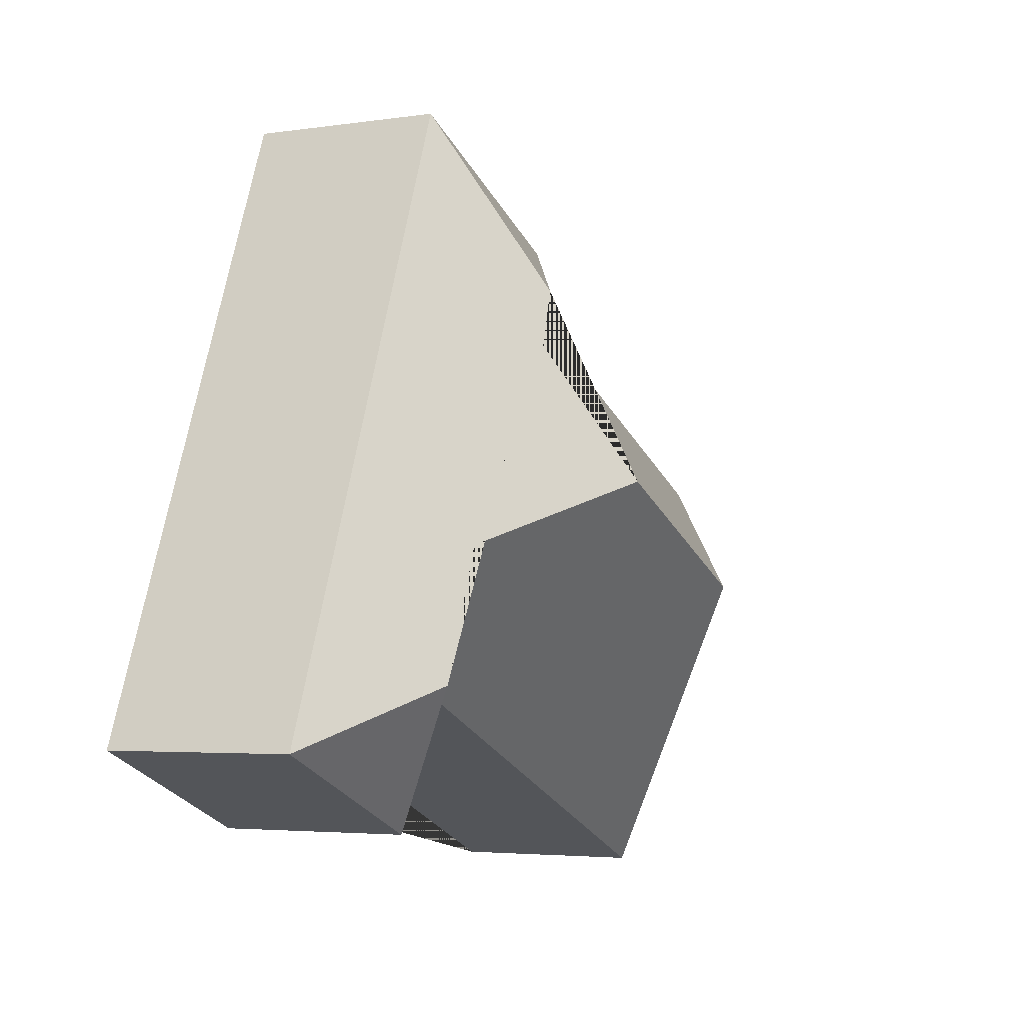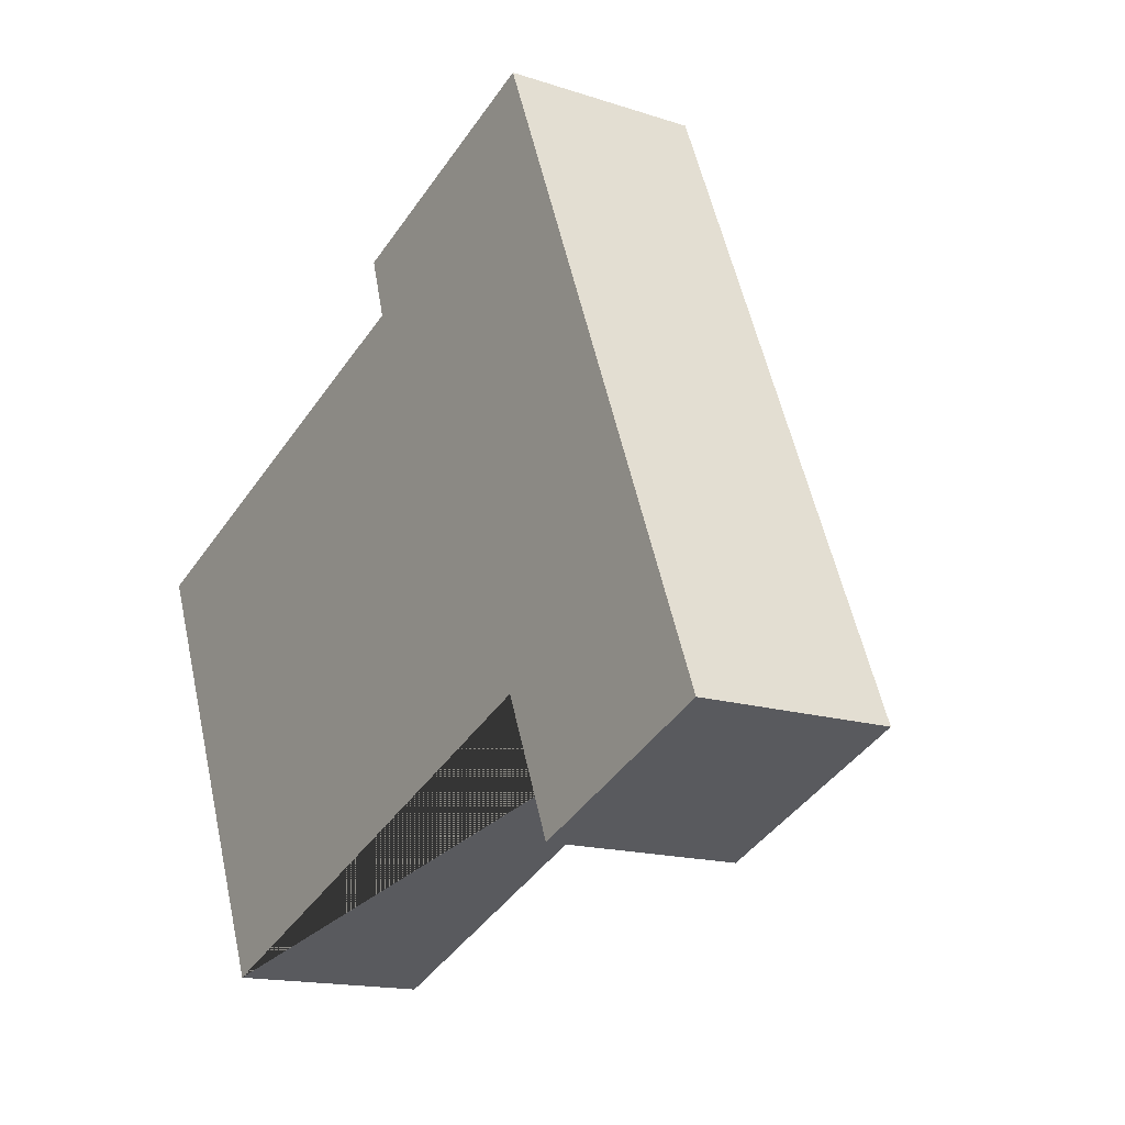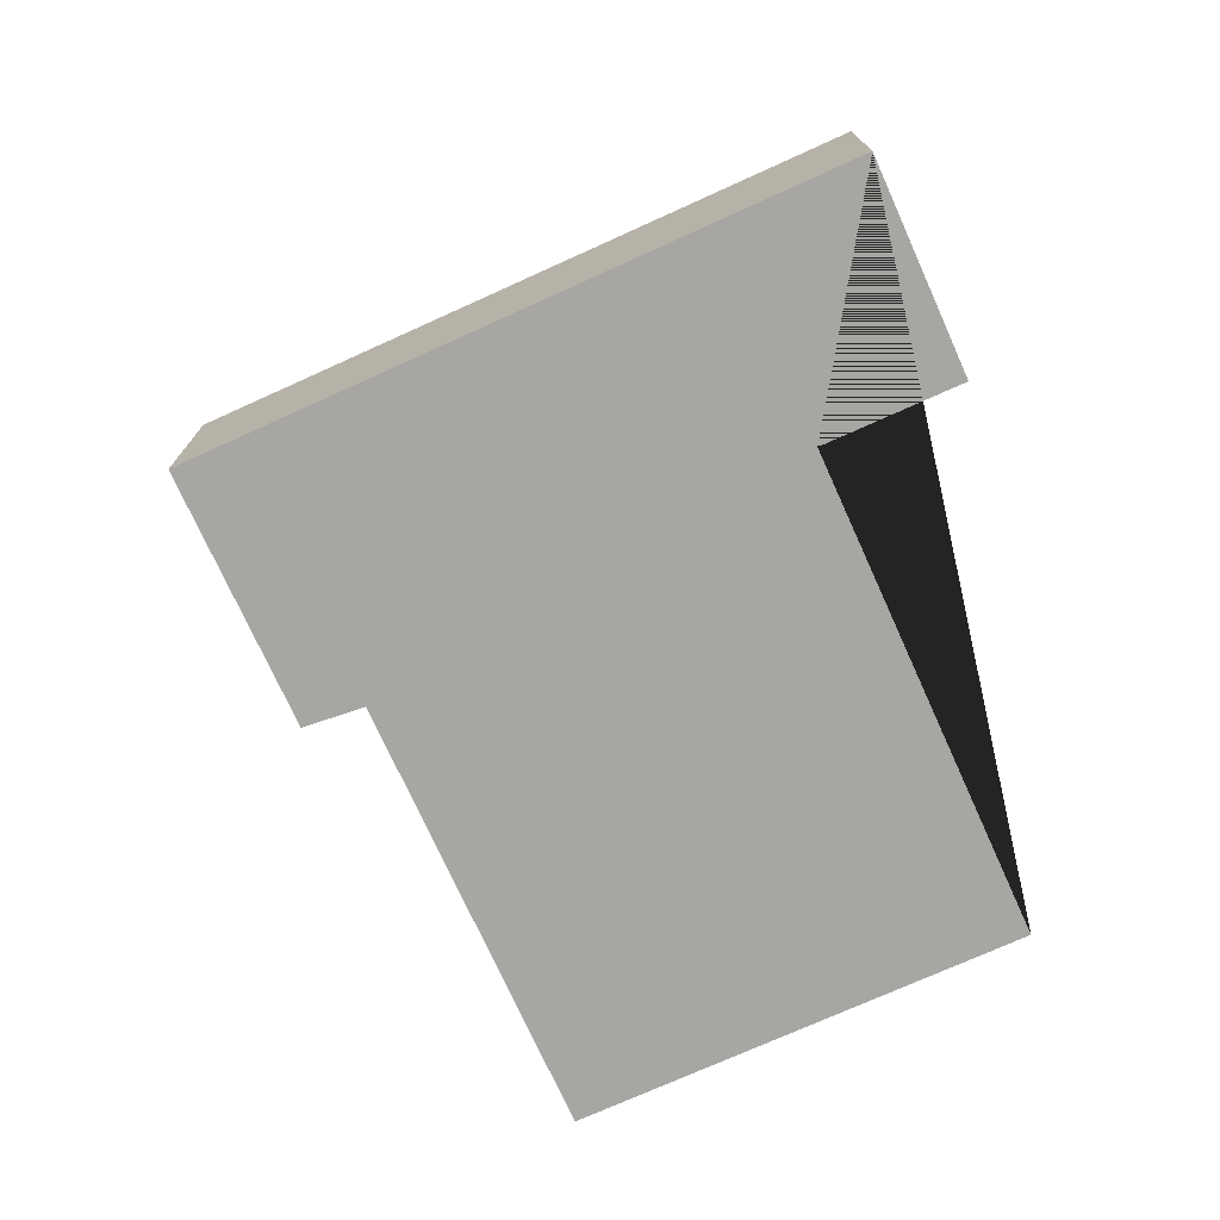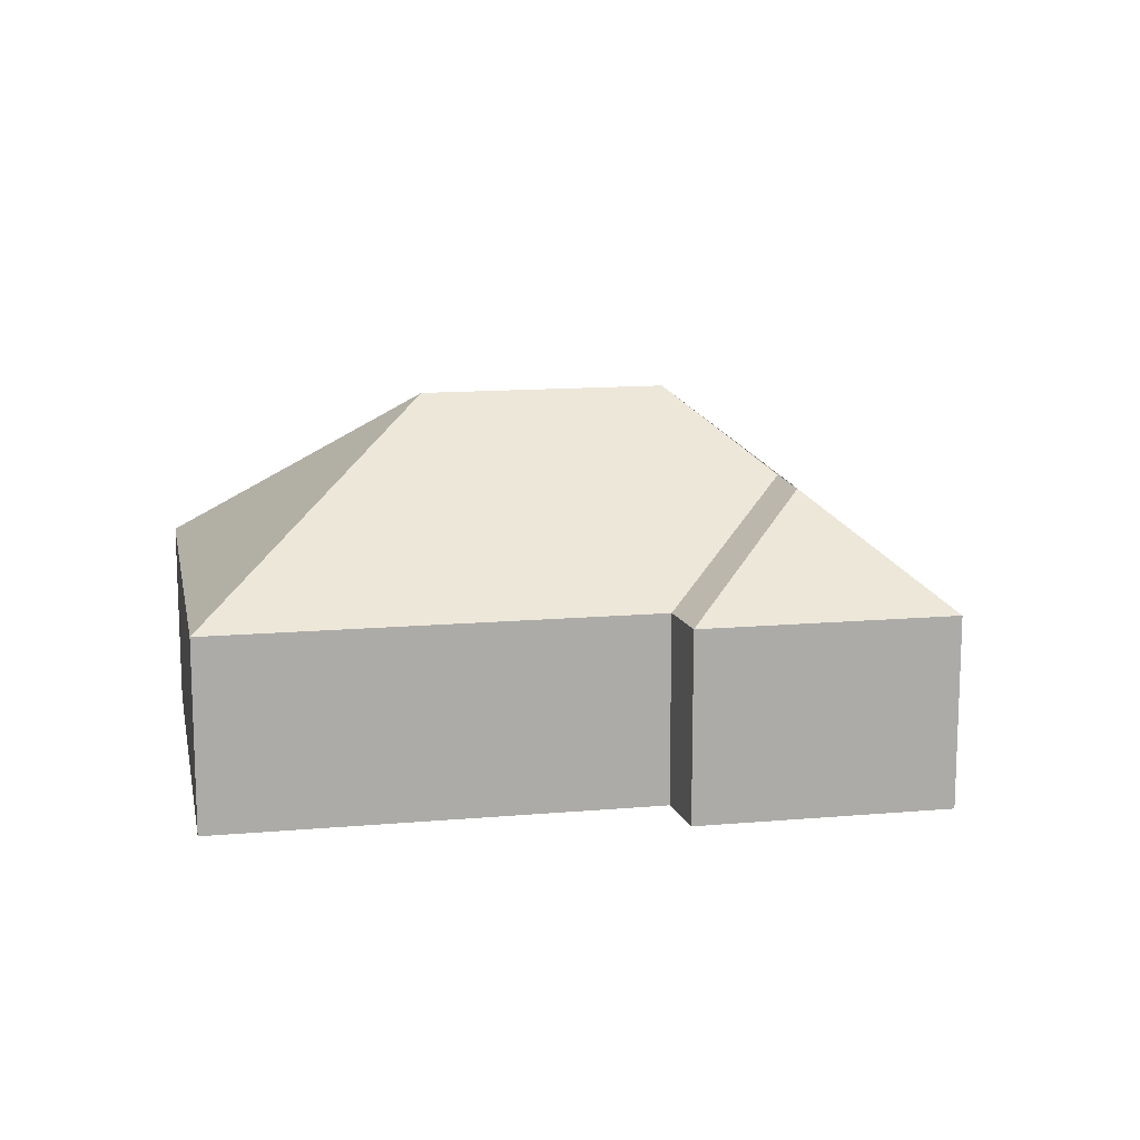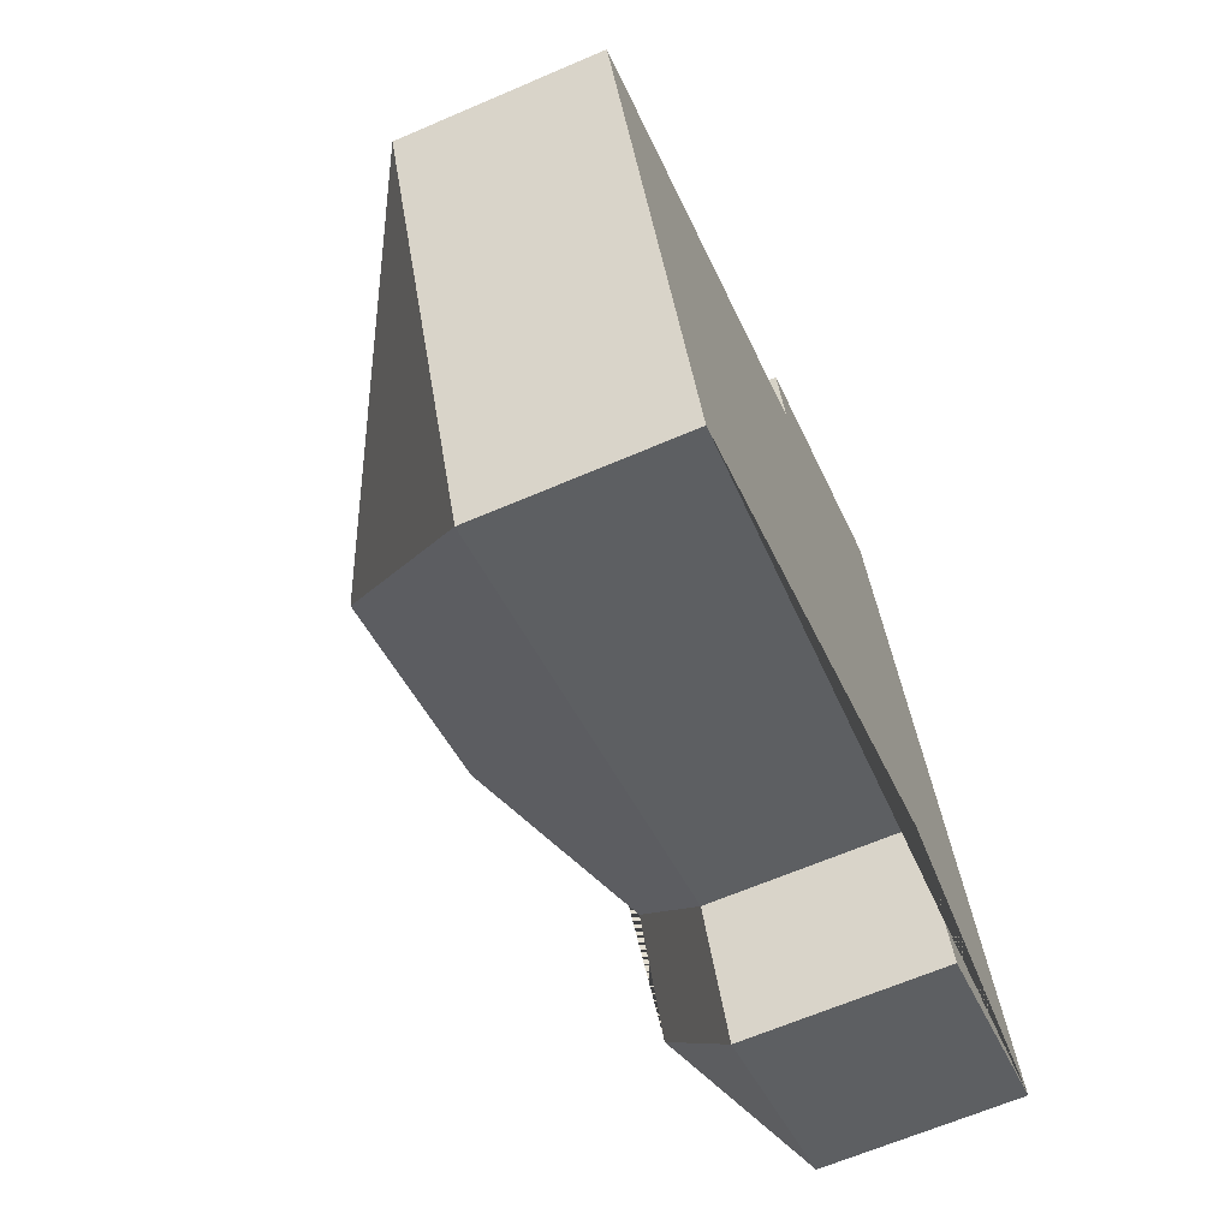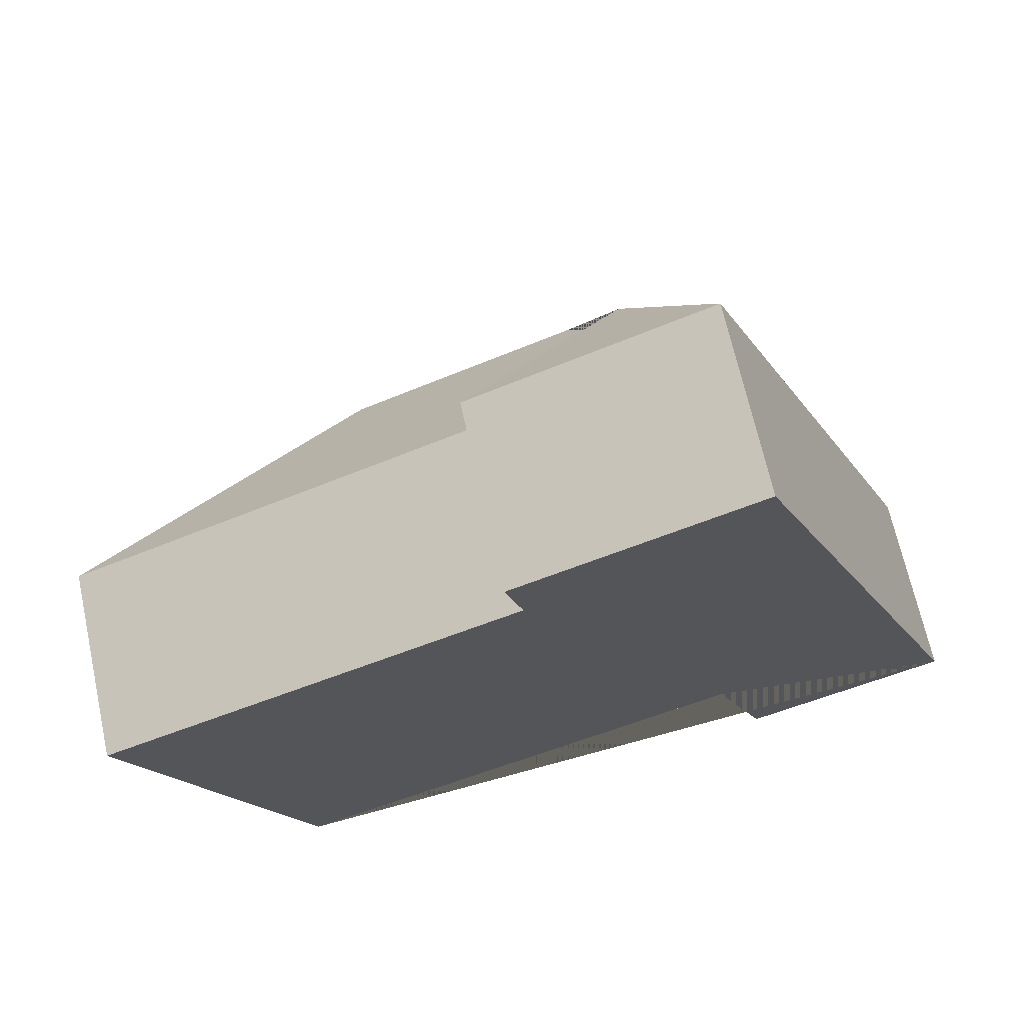
<metadata>
{"format":"obj","ext":"obj","renderer":"f3d","projection":"perspective","resolution":1024,"background":"white","views":[{"elev":-3.8,"azim":116.2,"up":"+Z"},{"elev":-15.6,"azim":55.6,"up":"+Z"},{"elev":-74.1,"azim":91.9,"up":"+Y"},{"elev":13.6,"azim":-33.5,"up":"+Y"},{"elev":-65.0,"azim":-66.6,"up":"+Z"},{"elev":67.8,"azim":-12.4,"up":"+Z"}]}
</metadata>
<code>
o CG10_500_045072_0021
v 365.2 75 -254.1
v 266.1 75 -14.08
v 291.8 107.2 -180.9
v 312.6 107.2 -231.5
v 241.8 113.9 -81.65
v 249.8 114.8 -103.8
v 266.5 75 -235
v 287.5 75 -286.2
v 230.4 145 -155
v 172 75 -52.94
v 179 75 -76.19
v 140.3 145 -192.2
v 16.23 75 -143.4
v 84.99 75 -310
v 365.2 0 -254.1
v 266.1 0 -14.08
v 172 0 -52.94
v 179 0 -76.19
v 16.23 0 -143.4
v 84.99 0 -310
v 266.5 0 -235
v 287.5 0 -286.2
f 5 2 1 4 3 9 6
f 4 8 1
f 8 7 3 4
f 7 14 12 9 3
f 12 13 14
f 13 11 6 9 12
f 10 11 6 5
f 10 2 5
f 15 16 17 18 19 20 21 22
f 1 15 16 2
f 2 16 17 10
f 10 17 18 11
f 11 18 19 13
f 13 19 20 14
f 14 20 21 7
f 7 21 22 8
f 8 22 15 1

</code>
